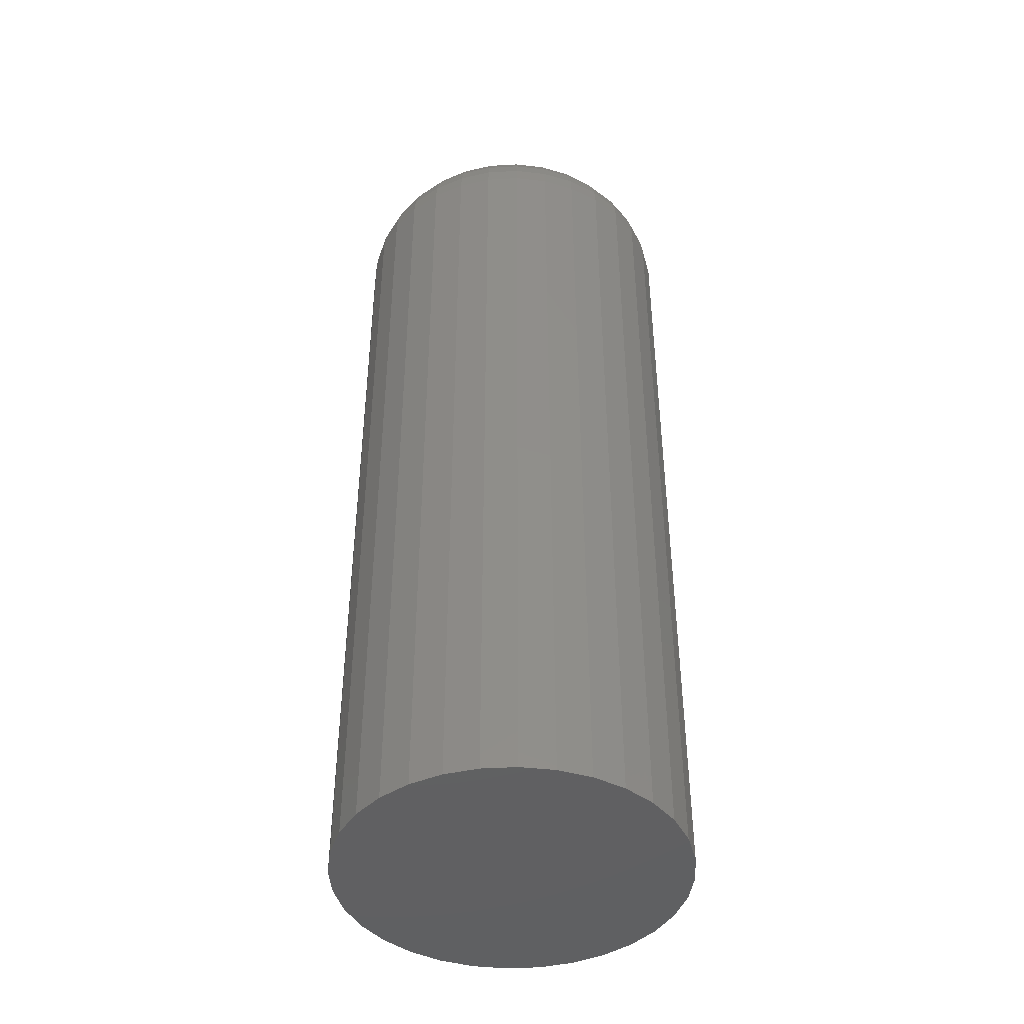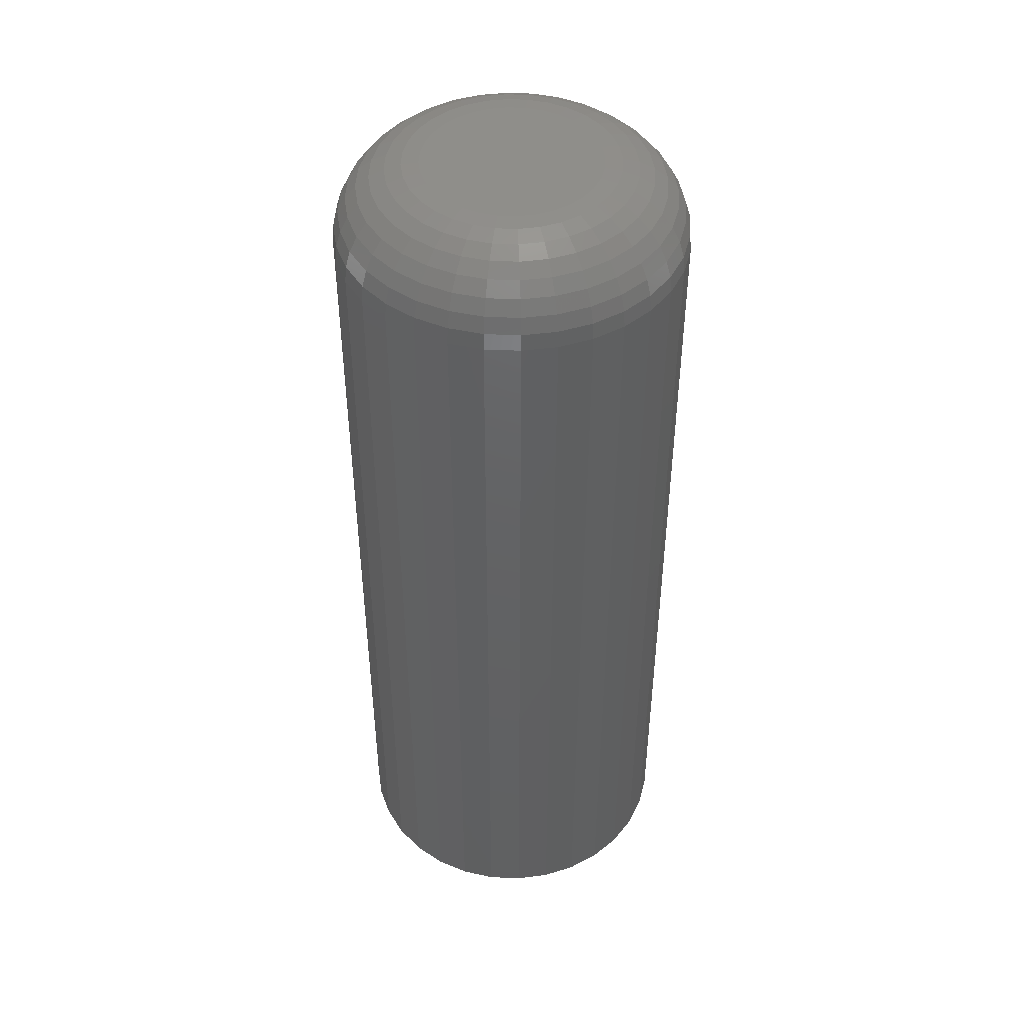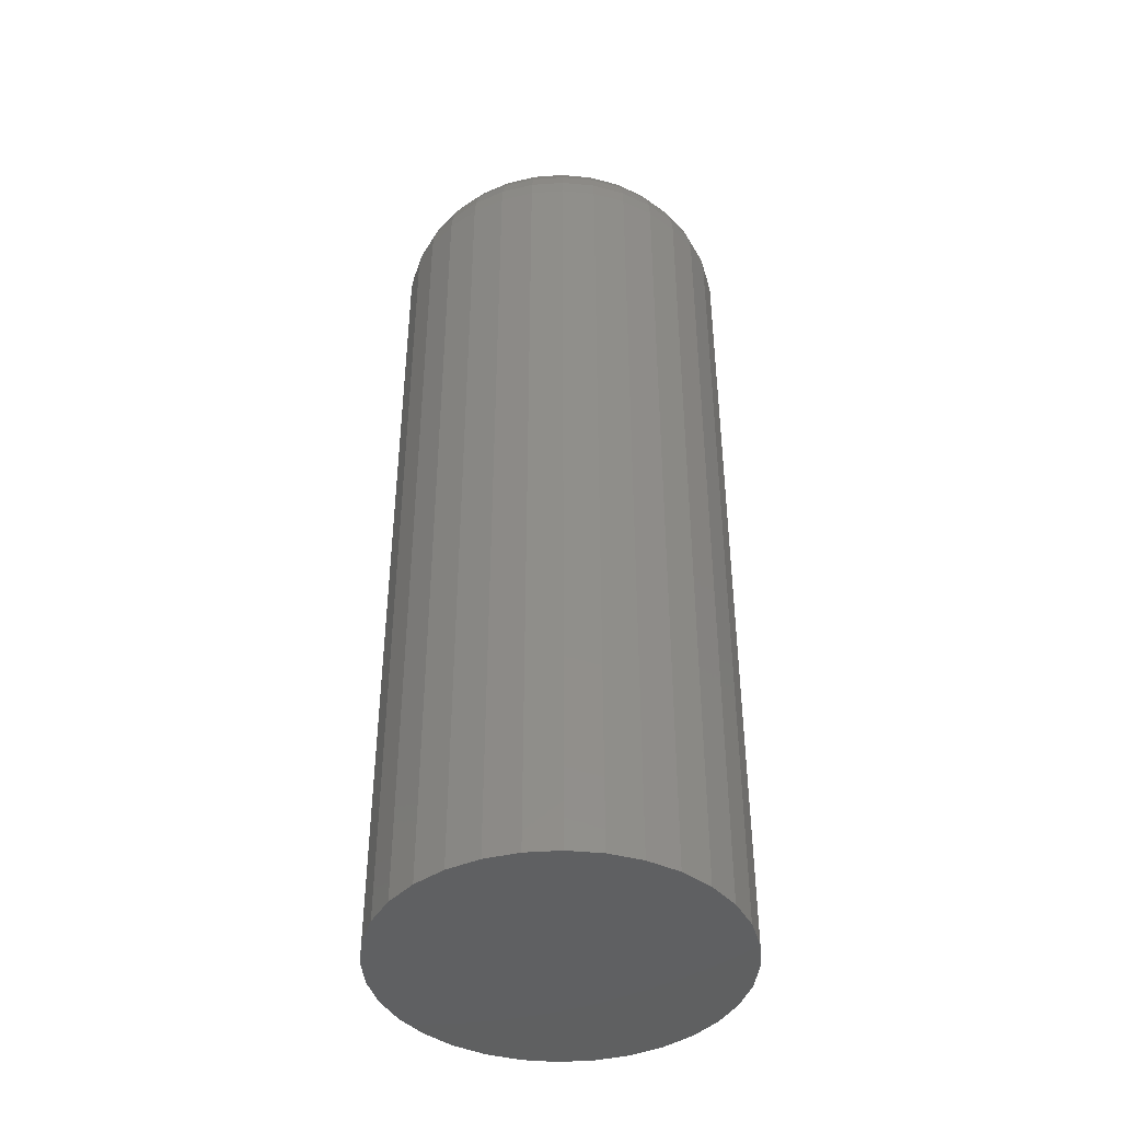
<metadata>
{"format":"stl","ext":"stl","renderer":"f3d","projection":"perspective","resolution":1024,"background":"white","views":[{"elev":-43.5,"azim":76.9,"up":"+Z"},{"elev":45.7,"azim":-14.0,"up":"+Z"},{"elev":-42.3,"azim":122.9,"up":"+Z"}]}
</metadata>
<code>
# stl→obj: 320 verts, 636 faces
v 0.5847 0.08036 0.08594
v 0.5843 0.07886 0.08594
v 0.5995 0.08036 0.08594
v 0.5999 0.07886 0.08594
v 0.5841 0.0773 0.08594
v 0.5843 0.07575 0.08594
v 0.5847 0.07425 0.08594
v 0.5999 0.07575 0.08594
v 0.5995 0.07425 0.08594
v 0.5855 0.07287 0.08594
v 0.5987 0.07287 0.08594
v 0.5865 0.07166 0.08594
v 0.5877 0.07067 0.08594
v 0.5977 0.07166 0.08594
v 0.5891 0.06993 0.08594
v 0.5905 0.06948 0.08594
v 0.5921 0.06933 0.08594
v 0.5965 0.07067 0.08594
v 0.5937 0.06948 0.08594
v 0.5952 0.06993 0.08594
v 0.6001 0.0773 0.08594
v 0.5987 0.08173 0.08594
v 0.5977 0.08294 0.08594
v 0.5965 0.08394 0.08594
v 0.5952 0.08467 0.08594
v 0.5937 0.08513 0.08594
v 0.5921 0.08528 0.08594
v 0.5905 0.08513 0.08594
v 0.5891 0.08467 0.08594
v 0.5877 0.08394 0.08594
v 0.5865 0.08294 0.08594
v 0.5855 0.08173 0.08594
v 0.6079 0.0773 0
v 0.6079 0.0773 0.07812
v 0.6076 0.07422 0
v 0.6076 0.07422 0.07812
v 0.6067 0.07126 0
v 0.6067 0.07126 0.07812
v 0.6052 0.06853 0
v 0.6052 0.06853 0.07812
v 0.6033 0.06614 0
v 0.6033 0.06614 0.07812
v 0.6009 0.06417 0
v 0.6009 0.06417 0.07812
v 0.5981 0.06272 0
v 0.5981 0.06272 0.07812
v 0.5952 0.06182 0
v 0.5952 0.06182 0.07812
v 0.5921 0.06151 0
v 0.5921 0.06151 0.07812
v 0.589 0.06182 0
v 0.589 0.06182 0.07812
v 0.5861 0.06272 0
v 0.5861 0.06272 0.07812
v 0.5833 0.06417 0
v 0.5833 0.06417 0.07812
v 0.5809 0.06614 0
v 0.5809 0.06614 0.07812
v 0.579 0.06853 0
v 0.579 0.06853 0.07812
v 0.5775 0.07126 0
v 0.5775 0.07126 0.07812
v 0.5766 0.07422 0
v 0.5766 0.07422 0.07812
v 0.5763 0.0773 0
v 0.5763 0.0773 0.07812
v 0.5766 0.08038 0
v 0.5766 0.08038 0.07812
v 0.5775 0.08335 0
v 0.5775 0.08335 0.07812
v 0.579 0.08607 0
v 0.579 0.08607 0.07812
v 0.5809 0.08847 0
v 0.5809 0.08847 0.07812
v 0.5833 0.09043 0
v 0.5833 0.09043 0.07812
v 0.5861 0.09189 0
v 0.5861 0.09189 0.07812
v 0.589 0.09279 0
v 0.589 0.09279 0.07812
v 0.5921 0.09309 0
v 0.5921 0.09309 0.07812
v 0.5952 0.09279 0
v 0.5952 0.09279 0.07812
v 0.5981 0.09189 0
v 0.5981 0.09189 0.07812
v 0.6009 0.09043 0
v 0.6009 0.09043 0.07812
v 0.6033 0.08847 0
v 0.6033 0.08847 0.07812
v 0.6052 0.08607 0
v 0.6052 0.08607 0.07812
v 0.6067 0.08335 0
v 0.6067 0.08335 0.07812
v 0.6076 0.08038 0
v 0.6076 0.08038 0.07812
v 0.5826 0.0773 0.08579
v 0.5828 0.07916 0.08579
v 0.5811 0.0773 0.08534
v 0.5813 0.07944 0.08534
v 0.5798 0.0773 0.08462
v 0.58 0.07971 0.08462
v 0.5786 0.0773 0.08365
v 0.5789 0.07994 0.08365
v 0.5776 0.0773 0.08247
v 0.5779 0.08013 0.08247
v 0.5769 0.0773 0.08111
v 0.5772 0.08027 0.08111
v 0.5765 0.0773 0.07965
v 0.5768 0.08035 0.07965
v 0.6014 0.07916 0.08579
v 0.6016 0.0773 0.08579
v 0.6029 0.07944 0.08534
v 0.6031 0.0773 0.08534
v 0.6042 0.07971 0.08462
v 0.6044 0.0773 0.08462
v 0.6053 0.07994 0.08365
v 0.6056 0.0773 0.08365
v 0.6063 0.08013 0.08247
v 0.6066 0.0773 0.08247
v 0.607 0.08027 0.08111
v 0.6073 0.0773 0.08111
v 0.6074 0.08035 0.07965
v 0.6077 0.0773 0.07965
v 0.6009 0.08094 0.08579
v 0.6022 0.0815 0.08534
v 0.6035 0.08202 0.08462
v 0.6046 0.08247 0.08365
v 0.6055 0.08284 0.08247
v 0.6061 0.08312 0.08111
v 0.6066 0.08329 0.07965
v 0.6 0.08258 0.08579
v 0.6012 0.0834 0.08534
v 0.6023 0.08415 0.08462
v 0.6033 0.0848 0.08365
v 0.6041 0.08534 0.08247
v 0.6047 0.08574 0.08111
v 0.6051 0.08599 0.07965
v 0.5988 0.08402 0.08579
v 0.5999 0.08506 0.08534
v 0.6008 0.08601 0.08462
v 0.6017 0.08685 0.08365
v 0.6023 0.08754 0.08247
v 0.6028 0.08805 0.08111
v 0.6032 0.08836 0.07965
v 0.5974 0.0852 0.08579
v 0.5982 0.08642 0.08534
v 0.5989 0.08754 0.08462
v 0.5996 0.08853 0.08365
v 0.6001 0.08934 0.08247
v 0.6005 0.08994 0.08111
v 0.6008 0.09031 0.07965
v 0.5957 0.08608 0.08579
v 0.5963 0.08743 0.08534
v 0.5968 0.08868 0.08462
v 0.5973 0.08978 0.08365
v 0.5976 0.09067 0.08247
v 0.5979 0.09134 0.08111
v 0.5981 0.09175 0.07965
v 0.594 0.08662 0.08579
v 0.5942 0.08806 0.08534
v 0.5945 0.08938 0.08462
v 0.5947 0.09054 0.08365
v 0.5949 0.0915 0.08247
v 0.5951 0.09221 0.08111
v 0.5952 0.09264 0.07965
v 0.5921 0.0868 0.08579
v 0.5921 0.08827 0.08534
v 0.5921 0.08962 0.08462
v 0.5921 0.0908 0.08365
v 0.5921 0.09178 0.08247
v 0.5921 0.0925 0.08111
v 0.5921 0.09294 0.07965
v 0.5903 0.08662 0.08579
v 0.59 0.08806 0.08534
v 0.5897 0.08938 0.08462
v 0.5895 0.09054 0.08365
v 0.5893 0.0915 0.08247
v 0.5891 0.09221 0.08111
v 0.5891 0.09264 0.07965
v 0.5885 0.08608 0.08579
v 0.5879 0.08743 0.08534
v 0.5874 0.08868 0.08462
v 0.5869 0.08978 0.08365
v 0.5866 0.09067 0.08247
v 0.5863 0.09134 0.08111
v 0.5861 0.09175 0.07965
v 0.5868 0.0852 0.08579
v 0.586 0.08642 0.08534
v 0.5853 0.08754 0.08462
v 0.5846 0.08853 0.08365
v 0.5841 0.08934 0.08247
v 0.5837 0.08994 0.08111
v 0.5834 0.09031 0.07965
v 0.5854 0.08402 0.08579
v 0.5844 0.08506 0.08534
v 0.5834 0.08601 0.08462
v 0.5826 0.08685 0.08365
v 0.5819 0.08754 0.08247
v 0.5814 0.08805 0.08111
v 0.581 0.08836 0.07965
v 0.5842 0.08258 0.08579
v 0.583 0.0834 0.08534
v 0.5819 0.08415 0.08462
v 0.5809 0.0848 0.08365
v 0.5801 0.08534 0.08247
v 0.5795 0.08574 0.08111
v 0.5791 0.08599 0.07965
v 0.5833 0.08094 0.08579
v 0.582 0.0815 0.08534
v 0.5807 0.08202 0.08462
v 0.5796 0.08247 0.08365
v 0.5787 0.08284 0.08247
v 0.5781 0.08312 0.08111
v 0.5777 0.08329 0.07965
v 0.6014 0.07545 0.08579
v 0.6029 0.07516 0.08534
v 0.6042 0.0749 0.08462
v 0.6053 0.07467 0.08365
v 0.6063 0.07448 0.08247
v 0.607 0.07434 0.08111
v 0.6074 0.07425 0.07965
v 0.5828 0.07545 0.08579
v 0.5813 0.07516 0.08534
v 0.58 0.0749 0.08462
v 0.5789 0.07467 0.08365
v 0.5779 0.07448 0.08247
v 0.5772 0.07434 0.08111
v 0.5768 0.07425 0.07965
v 0.5833 0.07367 0.08579
v 0.582 0.07311 0.08534
v 0.5807 0.07259 0.08462
v 0.5796 0.07214 0.08365
v 0.5787 0.07176 0.08247
v 0.5781 0.07149 0.08111
v 0.5777 0.07132 0.07965
v 0.5842 0.07202 0.08579
v 0.583 0.07121 0.08534
v 0.5819 0.07046 0.08462
v 0.5809 0.0698 0.08365
v 0.5801 0.06926 0.08247
v 0.5795 0.06886 0.08111
v 0.5791 0.06861 0.07965
v 0.5854 0.07058 0.08579
v 0.5844 0.06955 0.08534
v 0.5834 0.06859 0.08462
v 0.5826 0.06776 0.08365
v 0.5819 0.06707 0.08247
v 0.5814 0.06656 0.08111
v 0.581 0.06624 0.07965
v 0.5868 0.0694 0.08579
v 0.586 0.06818 0.08534
v 0.5853 0.06706 0.08462
v 0.5846 0.06608 0.08365
v 0.5841 0.06527 0.08247
v 0.5837 0.06467 0.08111
v 0.5834 0.0643 0.07965
v 0.5885 0.06852 0.08579
v 0.5879 0.06717 0.08534
v 0.5874 0.06592 0.08462
v 0.5869 0.06483 0.08365
v 0.5866 0.06393 0.08247
v 0.5863 0.06326 0.08111
v 0.5861 0.06285 0.07965
v 0.5903 0.06798 0.08579
v 0.59 0.06655 0.08534
v 0.5897 0.06522 0.08462
v 0.5895 0.06406 0.08365
v 0.5893 0.06311 0.08247
v 0.5891 0.0624 0.08111
v 0.5891 0.06196 0.07965
v 0.5921 0.0678 0.08579
v 0.5921 0.06634 0.08534
v 0.5921 0.06499 0.08462
v 0.5921 0.0638 0.08365
v 0.5921 0.06283 0.08247
v 0.5921 0.06211 0.08111
v 0.5921 0.06166 0.07965
v 0.594 0.06798 0.08579
v 0.5942 0.06655 0.08534
v 0.5945 0.06522 0.08462
v 0.5947 0.06406 0.08365
v 0.5949 0.06311 0.08247
v 0.5951 0.0624 0.08111
v 0.5952 0.06196 0.07965
v 0.5957 0.06852 0.08579
v 0.5963 0.06717 0.08534
v 0.5968 0.06592 0.08462
v 0.5973 0.06483 0.08365
v 0.5976 0.06393 0.08247
v 0.5979 0.06326 0.08111
v 0.5981 0.06285 0.07965
v 0.5974 0.0694 0.08579
v 0.5982 0.06818 0.08534
v 0.5989 0.06706 0.08462
v 0.5996 0.06608 0.08365
v 0.6001 0.06527 0.08247
v 0.6005 0.06467 0.08111
v 0.6008 0.0643 0.07965
v 0.5988 0.07058 0.08579
v 0.5999 0.06955 0.08534
v 0.6008 0.06859 0.08462
v 0.6017 0.06776 0.08365
v 0.6023 0.06707 0.08247
v 0.6028 0.06656 0.08111
v 0.6032 0.06624 0.07965
v 0.6 0.07202 0.08579
v 0.6012 0.07121 0.08534
v 0.6023 0.07046 0.08462
v 0.6033 0.0698 0.08365
v 0.6041 0.06926 0.08247
v 0.6047 0.06886 0.08111
v 0.6051 0.06861 0.07965
v 0.6009 0.07367 0.08579
v 0.6022 0.07311 0.08534
v 0.6035 0.07259 0.08462
v 0.6046 0.07214 0.08365
v 0.6055 0.07176 0.08247
v 0.6061 0.07149 0.08111
v 0.6066 0.07132 0.07965
f 1 2 3
f 3 2 4
f 5 4 2
f 6 7 8
f 8 7 9
f 7 10 9
f 9 10 11
f 10 12 11
f 11 12 13
f 11 13 14
f 14 13 15
f 14 15 16
f 16 17 14
f 18 14 17
f 18 17 19
f 18 19 20
f 21 4 5
f 21 5 6
f 21 6 8
f 22 23 24
f 22 24 25
f 22 25 26
f 22 26 27
f 22 27 28
f 22 28 29
f 22 29 30
f 22 30 31
f 22 31 32
f 22 32 1
f 22 1 3
f 33 34 35
f 35 34 36
f 35 36 37
f 37 36 38
f 37 38 39
f 39 38 40
f 39 40 41
f 41 40 42
f 41 42 43
f 43 42 44
f 43 44 45
f 45 44 46
f 45 46 47
f 47 46 48
f 47 48 49
f 49 48 50
f 49 50 51
f 51 50 52
f 51 52 53
f 53 52 54
f 53 54 55
f 55 54 56
f 55 56 57
f 57 56 58
f 57 58 59
f 59 58 60
f 59 60 61
f 61 60 62
f 61 62 63
f 63 62 64
f 63 64 65
f 65 64 66
f 65 66 67
f 67 66 68
f 67 68 69
f 69 68 70
f 69 70 71
f 71 70 72
f 71 72 73
f 73 72 74
f 73 74 75
f 75 74 76
f 75 76 77
f 77 76 78
f 77 78 79
f 79 78 80
f 79 80 81
f 81 80 82
f 81 82 83
f 83 82 84
f 83 84 85
f 85 84 86
f 85 86 87
f 87 86 88
f 87 88 89
f 89 88 90
f 89 90 91
f 91 90 92
f 91 92 93
f 93 92 94
f 93 94 95
f 95 94 96
f 95 96 33
f 33 96 34
f 5 2 97
f 97 2 98
f 97 98 99
f 99 98 100
f 99 100 101
f 101 100 102
f 101 102 103
f 103 102 104
f 103 104 105
f 105 104 106
f 105 106 107
f 107 106 108
f 107 108 109
f 109 108 110
f 109 110 66
f 66 110 68
f 4 21 111
f 111 21 112
f 111 112 113
f 113 112 114
f 113 114 115
f 115 114 116
f 115 116 117
f 117 116 118
f 117 118 119
f 119 118 120
f 119 120 121
f 121 120 122
f 121 122 123
f 123 122 124
f 123 124 96
f 96 124 34
f 3 4 125
f 125 4 111
f 125 111 126
f 126 111 113
f 126 113 127
f 127 113 115
f 127 115 128
f 128 115 117
f 128 117 129
f 129 117 119
f 129 119 130
f 130 119 121
f 130 121 131
f 131 121 123
f 131 123 94
f 94 123 96
f 22 3 132
f 132 3 125
f 132 125 133
f 133 125 126
f 133 126 134
f 134 126 127
f 134 127 135
f 135 127 128
f 135 128 136
f 136 128 129
f 136 129 137
f 137 129 130
f 137 130 138
f 138 130 131
f 138 131 92
f 92 131 94
f 23 22 139
f 139 22 132
f 139 132 140
f 140 132 133
f 140 133 141
f 141 133 134
f 141 134 142
f 142 134 135
f 142 135 143
f 143 135 136
f 143 136 144
f 144 136 137
f 144 137 145
f 145 137 138
f 145 138 90
f 90 138 92
f 24 23 146
f 146 23 139
f 146 139 147
f 147 139 140
f 147 140 148
f 148 140 141
f 148 141 149
f 149 141 142
f 149 142 150
f 150 142 143
f 150 143 151
f 151 143 144
f 151 144 152
f 152 144 145
f 152 145 88
f 88 145 90
f 25 24 153
f 153 24 146
f 153 146 154
f 154 146 147
f 154 147 155
f 155 147 148
f 155 148 156
f 156 148 149
f 156 149 157
f 157 149 150
f 157 150 158
f 158 150 151
f 158 151 159
f 159 151 152
f 159 152 86
f 86 152 88
f 26 25 160
f 160 25 153
f 160 153 161
f 161 153 154
f 161 154 162
f 162 154 155
f 162 155 163
f 163 155 156
f 163 156 164
f 164 156 157
f 164 157 165
f 165 157 158
f 165 158 166
f 166 158 159
f 166 159 84
f 84 159 86
f 27 26 167
f 167 26 160
f 167 160 168
f 168 160 161
f 168 161 169
f 169 161 162
f 169 162 170
f 170 162 163
f 170 163 171
f 171 163 164
f 171 164 172
f 172 164 165
f 172 165 173
f 173 165 166
f 173 166 82
f 82 166 84
f 28 27 174
f 174 27 167
f 174 167 175
f 175 167 168
f 175 168 176
f 176 168 169
f 176 169 177
f 177 169 170
f 177 170 178
f 178 170 171
f 178 171 179
f 179 171 172
f 179 172 180
f 180 172 173
f 180 173 80
f 80 173 82
f 29 28 181
f 181 28 174
f 181 174 182
f 182 174 175
f 182 175 183
f 183 175 176
f 183 176 184
f 184 176 177
f 184 177 185
f 185 177 178
f 185 178 186
f 186 178 179
f 186 179 187
f 187 179 180
f 187 180 78
f 78 180 80
f 30 29 188
f 188 29 181
f 188 181 189
f 189 181 182
f 189 182 190
f 190 182 183
f 190 183 191
f 191 183 184
f 191 184 192
f 192 184 185
f 192 185 193
f 193 185 186
f 193 186 194
f 194 186 187
f 194 187 76
f 76 187 78
f 31 30 195
f 195 30 188
f 195 188 196
f 196 188 189
f 196 189 197
f 197 189 190
f 197 190 198
f 198 190 191
f 198 191 199
f 199 191 192
f 199 192 200
f 200 192 193
f 200 193 201
f 201 193 194
f 201 194 74
f 74 194 76
f 32 31 202
f 202 31 195
f 202 195 203
f 203 195 196
f 203 196 204
f 204 196 197
f 204 197 205
f 205 197 198
f 205 198 206
f 206 198 199
f 206 199 207
f 207 199 200
f 207 200 208
f 208 200 201
f 208 201 72
f 72 201 74
f 1 32 209
f 209 32 202
f 209 202 210
f 210 202 203
f 210 203 211
f 211 203 204
f 211 204 212
f 212 204 205
f 212 205 213
f 213 205 206
f 213 206 214
f 214 206 207
f 214 207 215
f 215 207 208
f 215 208 70
f 70 208 72
f 2 1 98
f 98 1 209
f 98 209 100
f 100 209 210
f 100 210 102
f 102 210 211
f 102 211 104
f 104 211 212
f 104 212 106
f 106 212 213
f 106 213 108
f 108 213 214
f 108 214 110
f 110 214 215
f 110 215 68
f 68 215 70
f 21 8 112
f 112 8 216
f 112 216 114
f 114 216 217
f 114 217 116
f 116 217 218
f 116 218 118
f 118 218 219
f 118 219 120
f 120 219 220
f 120 220 122
f 122 220 221
f 122 221 124
f 124 221 222
f 124 222 34
f 34 222 36
f 6 5 223
f 223 5 97
f 223 97 224
f 224 97 99
f 224 99 225
f 225 99 101
f 225 101 226
f 226 101 103
f 226 103 227
f 227 103 105
f 227 105 228
f 228 105 107
f 228 107 229
f 229 107 109
f 229 109 64
f 64 109 66
f 7 6 230
f 230 6 223
f 230 223 231
f 231 223 224
f 231 224 232
f 232 224 225
f 232 225 233
f 233 225 226
f 233 226 234
f 234 226 227
f 234 227 235
f 235 227 228
f 235 228 236
f 236 228 229
f 236 229 62
f 62 229 64
f 10 7 237
f 237 7 230
f 237 230 238
f 238 230 231
f 238 231 239
f 239 231 232
f 239 232 240
f 240 232 233
f 240 233 241
f 241 233 234
f 241 234 242
f 242 234 235
f 242 235 243
f 243 235 236
f 243 236 60
f 60 236 62
f 12 10 244
f 244 10 237
f 244 237 245
f 245 237 238
f 245 238 246
f 246 238 239
f 246 239 247
f 247 239 240
f 247 240 248
f 248 240 241
f 248 241 249
f 249 241 242
f 249 242 250
f 250 242 243
f 250 243 58
f 58 243 60
f 13 12 251
f 251 12 244
f 251 244 252
f 252 244 245
f 252 245 253
f 253 245 246
f 253 246 254
f 254 246 247
f 254 247 255
f 255 247 248
f 255 248 256
f 256 248 249
f 256 249 257
f 257 249 250
f 257 250 56
f 56 250 58
f 15 13 258
f 258 13 251
f 258 251 259
f 259 251 252
f 259 252 260
f 260 252 253
f 260 253 261
f 261 253 254
f 261 254 262
f 262 254 255
f 262 255 263
f 263 255 256
f 263 256 264
f 264 256 257
f 264 257 54
f 54 257 56
f 16 15 265
f 265 15 258
f 265 258 266
f 266 258 259
f 266 259 267
f 267 259 260
f 267 260 268
f 268 260 261
f 268 261 269
f 269 261 262
f 269 262 270
f 270 262 263
f 270 263 271
f 271 263 264
f 271 264 52
f 52 264 54
f 17 16 272
f 272 16 265
f 272 265 273
f 273 265 266
f 273 266 274
f 274 266 267
f 274 267 275
f 275 267 268
f 275 268 276
f 276 268 269
f 276 269 277
f 277 269 270
f 277 270 278
f 278 270 271
f 278 271 50
f 50 271 52
f 19 17 279
f 279 17 272
f 279 272 280
f 280 272 273
f 280 273 281
f 281 273 274
f 281 274 282
f 282 274 275
f 282 275 283
f 283 275 276
f 283 276 284
f 284 276 277
f 284 277 285
f 285 277 278
f 285 278 48
f 48 278 50
f 20 19 286
f 286 19 279
f 286 279 287
f 287 279 280
f 287 280 288
f 288 280 281
f 288 281 289
f 289 281 282
f 289 282 290
f 290 282 283
f 290 283 291
f 291 283 284
f 291 284 292
f 292 284 285
f 292 285 46
f 46 285 48
f 18 20 293
f 293 20 286
f 293 286 294
f 294 286 287
f 294 287 295
f 295 287 288
f 295 288 296
f 296 288 289
f 296 289 297
f 297 289 290
f 297 290 298
f 298 290 291
f 298 291 299
f 299 291 292
f 299 292 44
f 44 292 46
f 14 18 300
f 300 18 293
f 300 293 301
f 301 293 294
f 301 294 302
f 302 294 295
f 302 295 303
f 303 295 296
f 303 296 304
f 304 296 297
f 304 297 305
f 305 297 298
f 305 298 306
f 306 298 299
f 306 299 42
f 42 299 44
f 11 14 307
f 307 14 300
f 307 300 308
f 308 300 301
f 308 301 309
f 309 301 302
f 309 302 310
f 310 302 303
f 310 303 311
f 311 303 304
f 311 304 312
f 312 304 305
f 312 305 313
f 313 305 306
f 313 306 40
f 40 306 42
f 9 11 314
f 314 11 307
f 314 307 315
f 315 307 308
f 315 308 316
f 316 308 309
f 316 309 317
f 317 309 310
f 317 310 318
f 318 310 311
f 318 311 319
f 319 311 312
f 319 312 320
f 320 312 313
f 320 313 38
f 38 313 40
f 8 9 216
f 216 9 314
f 216 314 217
f 217 314 315
f 217 315 218
f 218 315 316
f 218 316 219
f 219 316 317
f 219 317 220
f 220 317 318
f 220 318 221
f 221 318 319
f 221 319 222
f 222 319 320
f 222 320 36
f 36 320 38
f 71 73 89
f 91 71 89
f 69 71 91
f 93 69 91
f 39 59 37
f 57 59 39
f 41 57 39
f 55 57 41
f 43 55 41
f 43 53 55
f 51 53 43
f 45 51 43
f 45 49 51
f 47 49 45
f 87 89 73
f 87 73 75
f 87 75 77
f 87 77 79
f 87 79 81
f 87 81 83
f 87 83 85
f 59 61 37
f 37 61 63
f 37 63 35
f 35 63 65
f 35 65 33
f 33 65 67
f 33 67 95
f 95 67 69
f 95 69 93

</code>
